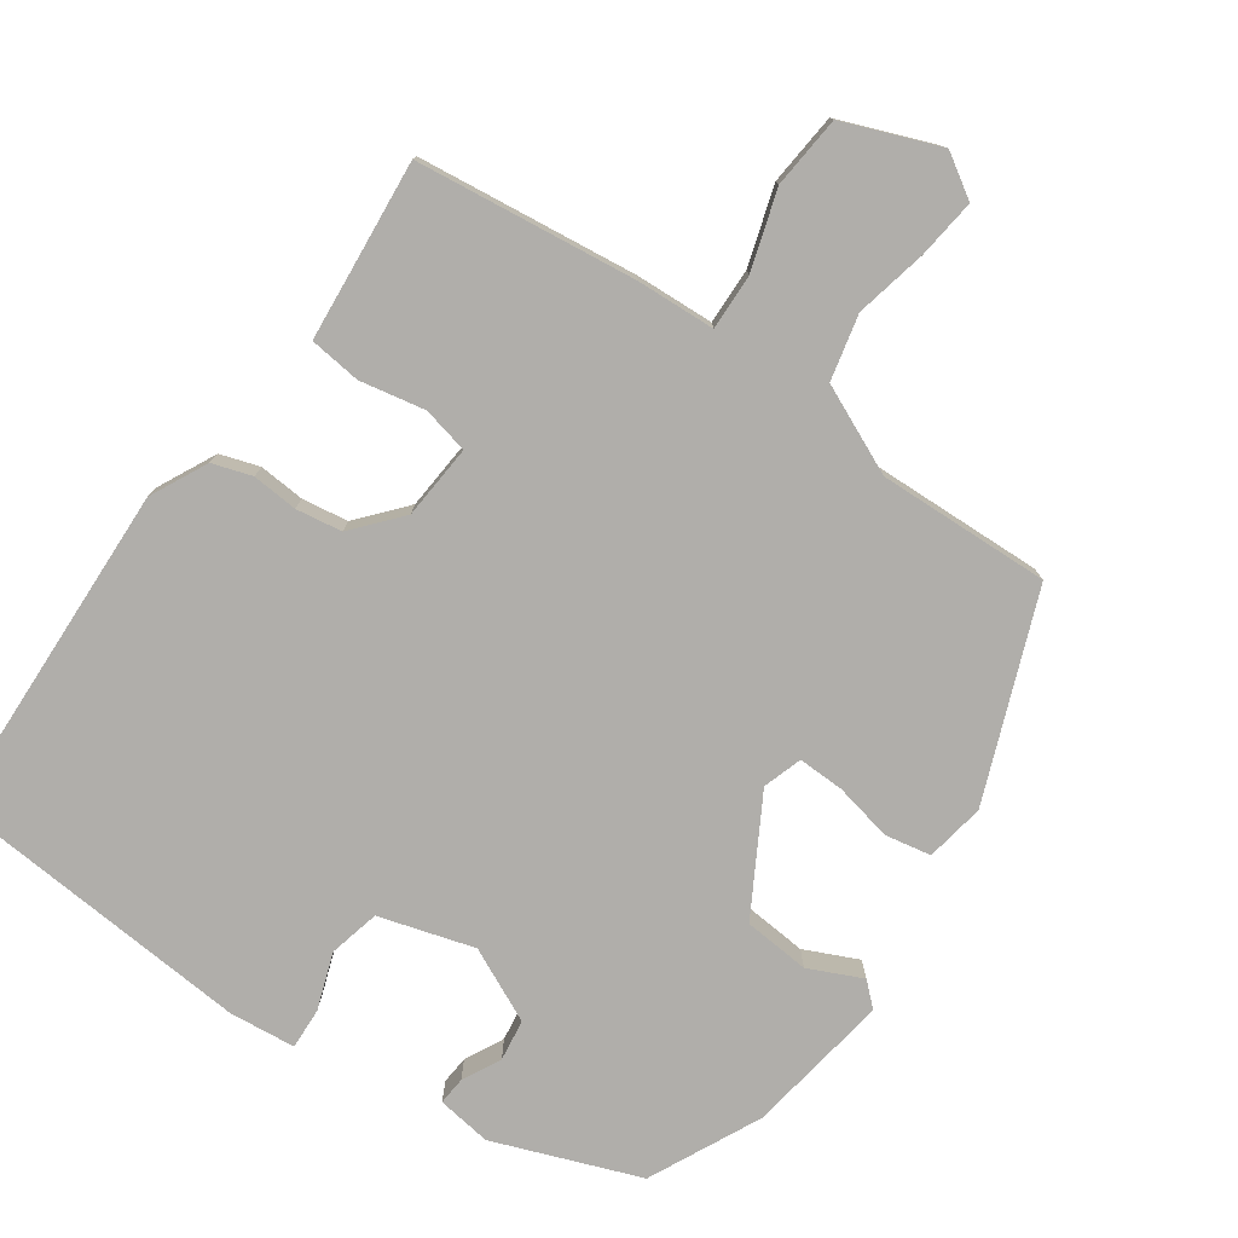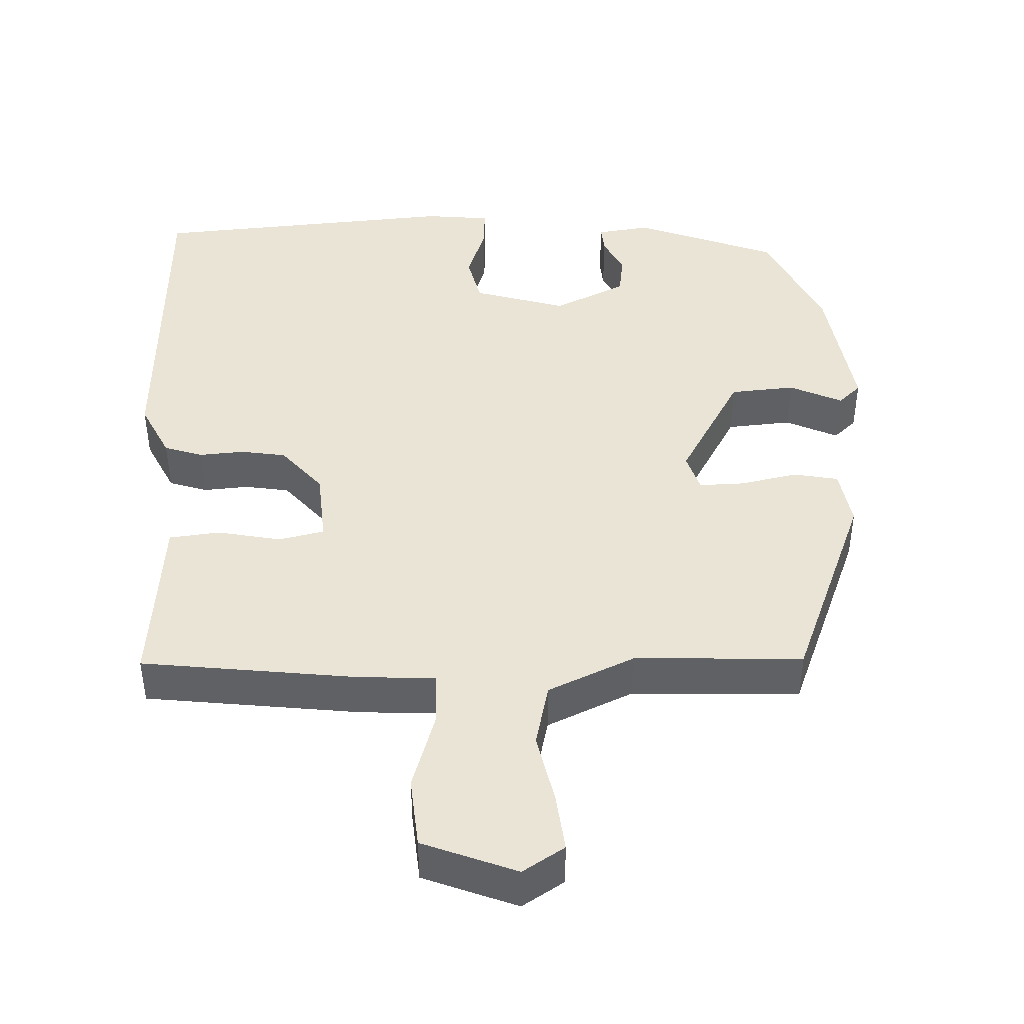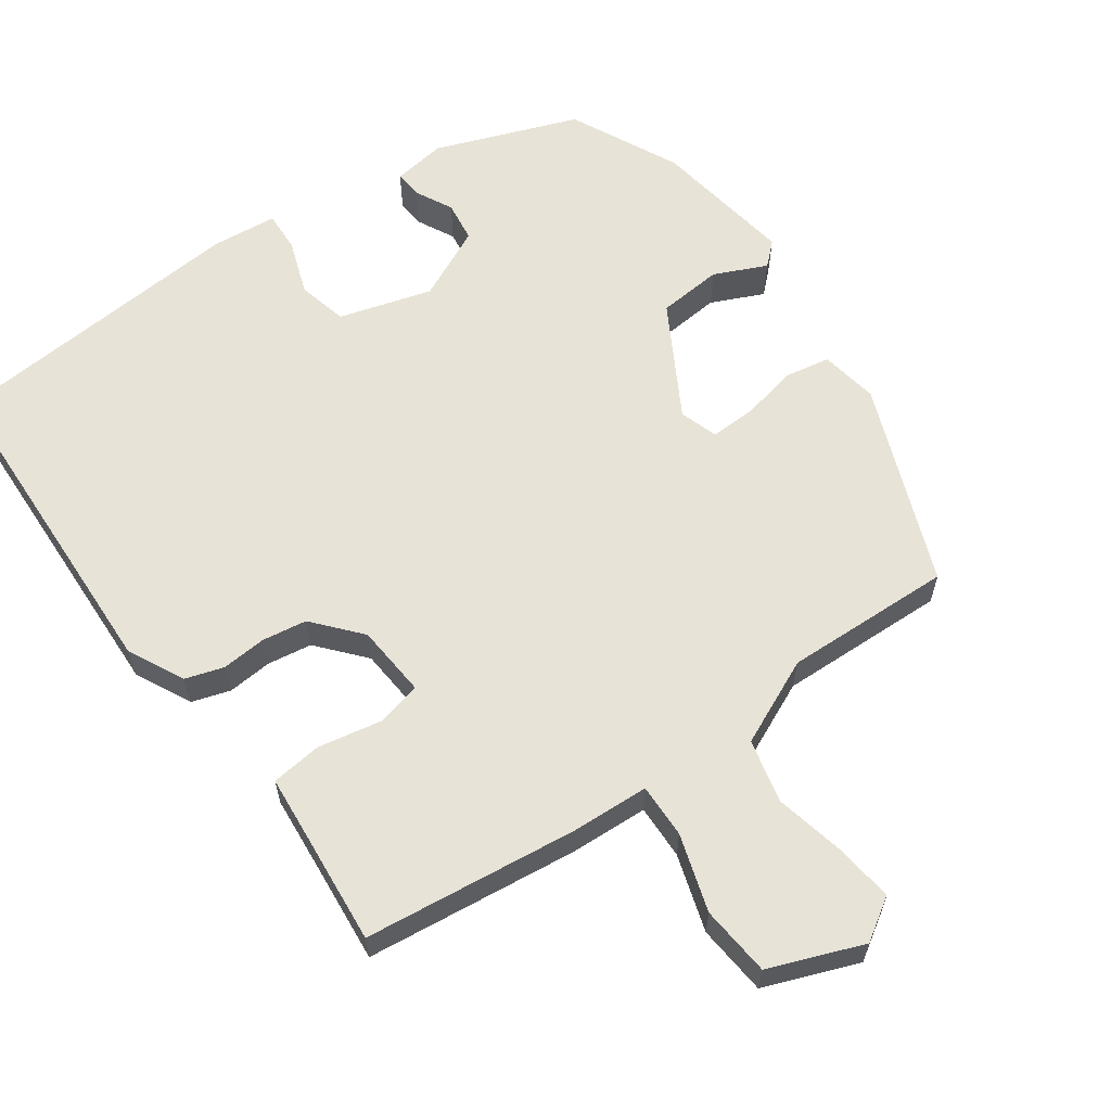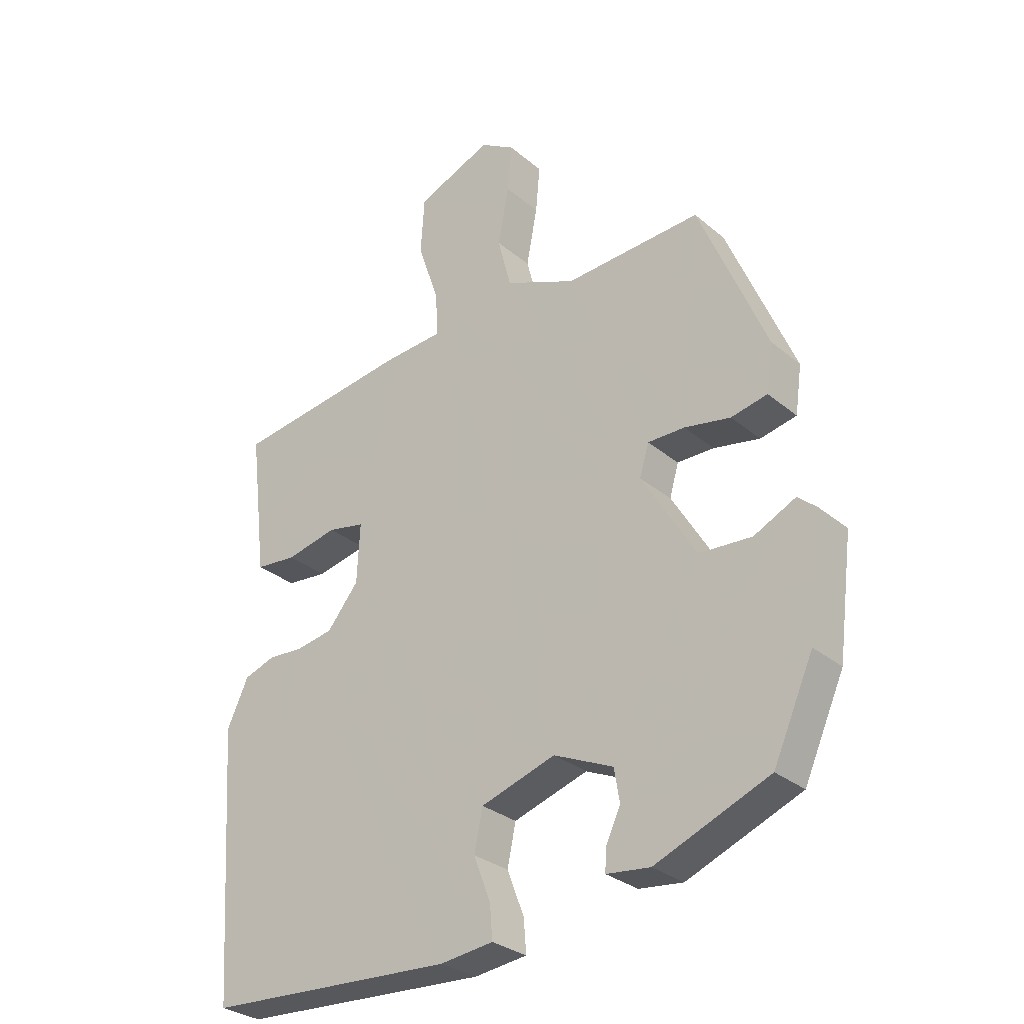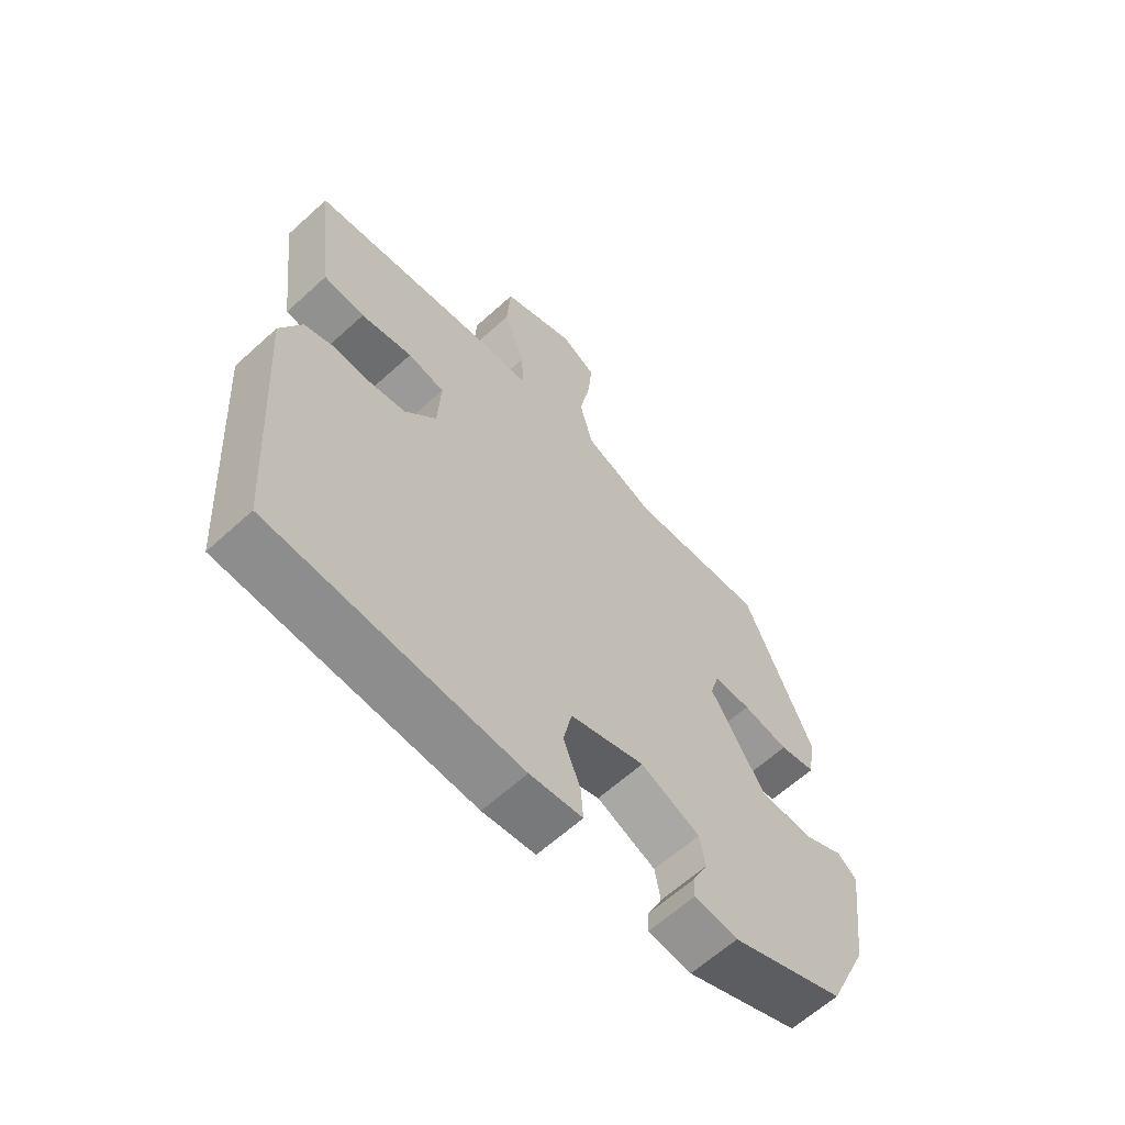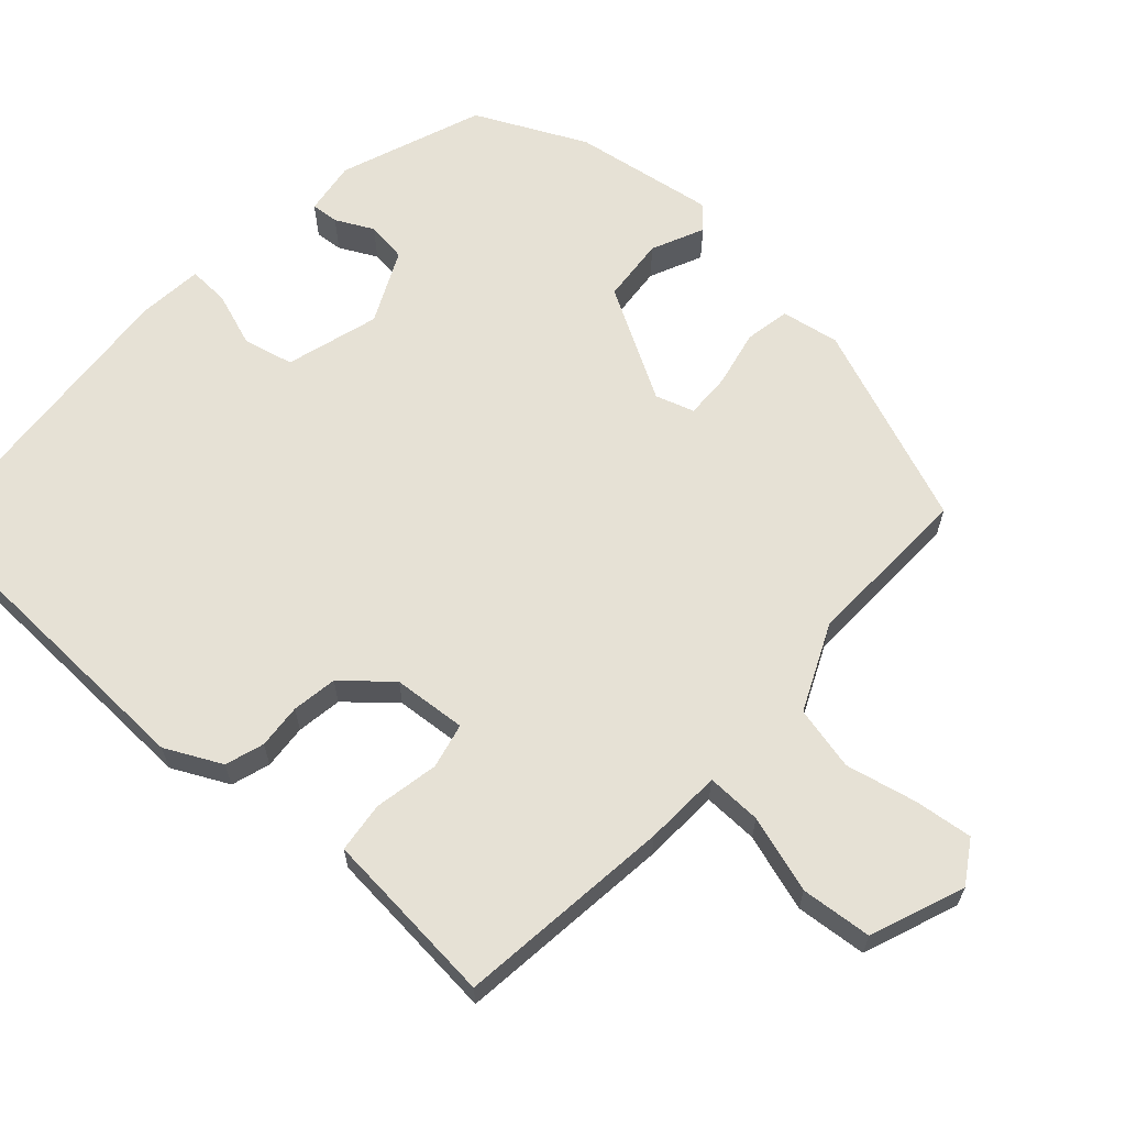
<metadata>
{"format":"obj","ext":"obj","renderer":"f3d","projection":"perspective","resolution":1024,"background":"white","views":[{"elev":-77.9,"azim":-36.6,"up":"+Y"},{"elev":43.9,"azim":-3.5,"up":"+Y"},{"elev":61.8,"azim":-37.1,"up":"+Y"},{"elev":-29.5,"azim":39.4,"up":"+Z"},{"elev":-62.7,"azim":-47.3,"up":"+Z"},{"elev":64.2,"azim":-49.6,"up":"+Y"}]}
</metadata>
<code>
v -0.484 0.07 0.446
v -0.197 0.07 0.488
v -0.094 0.07 0.496
v -0.098 0.07 0.569
v -0.133 0.07 0.671
v -0.127 0.07 0.766
v -0.003 0.07 0.818
v 0.054 0.07 0.784
v 0.047 0.07 0.706
v 0.029 0.07 0.611
v 0.051 0.07 0.526
v 0.168 0.07 0.477
v 0.393 0.07 0.491
v 0.505 0.07 0.226
v 0.494 0.07 0.148
v 0.434 0.07 0.135
v 0.358 0.07 0.149
v 0.297 0.07 0.149
v 0.282 0.07 0.097
v 0.371 0.07 -0.05
v 0.458 0.07 -0.055
v 0.527 0.07 -0.021
v 0.558 0.07 -0.048
v 0.534 0.07 -0.238
v 0.468 0.07 -0.386
v 0.28 0.07 -0.463
v 0.208 0.07 -0.455
v 0.21 0.07 -0.418
v 0.234 0.07 -0.367
v 0.225 0.07 -0.313
v 0.127 0.07 -0.27
v 0.004 0.07 -0.31
v -0.01 0.07 -0.377
v 0.018 0.07 -0.45
v 0.022 0.07 -0.504
v -0.065 0.07 -0.515
v -0.476 0.07 -0.494
v -0.505 0.07 -0.053
v -0.47 0.07 0.023
v -0.419 0.07 0.041
v -0.359 0.07 0.038
v -0.299 0.07 0.049
v -0.247 0.07 0.113
v -0.242 0.07 0.211
v -0.303 0.07 0.223
v -0.388 0.07 0.204
v -0.456 0.07 0.21
v -0.466 0.07 0.296
v -0.484 0 0.446
v -0.197 0 0.488
v -0.094 0 0.496
v -0.098 0 0.569
v -0.133 0 0.671
v -0.127 0 0.766
v -0.003 0 0.818
v 0.054 0 0.784
v 0.047 0 0.706
v 0.029 0 0.611
v 0.051 0 0.526
v 0.168 0 0.477
v 0.393 0 0.491
v 0.505 0 0.226
v 0.494 0 0.148
v 0.434 0 0.135
v 0.358 0 0.149
v 0.297 0 0.149
v 0.282 0 0.097
v 0.371 0 -0.05
v 0.458 0 -0.055
v 0.527 0 -0.021
v 0.558 0 -0.048
v 0.534 0 -0.238
v 0.468 0 -0.386
v 0.28 0 -0.463
v 0.208 0 -0.455
v 0.21 0 -0.418
v 0.234 0 -0.367
v 0.225 0 -0.313
v 0.127 0 -0.27
v 0.004 0 -0.31
v -0.01 0 -0.377
v 0.018 0 -0.45
v 0.022 0 -0.504
v -0.065 0 -0.515
v -0.476 0 -0.494
v -0.505 0 -0.053
v -0.47 0 0.023
v -0.419 0 0.041
v -0.359 0 0.038
v -0.299 0 0.049
v -0.247 0 0.113
v -0.242 0 0.211
v -0.303 0 0.223
v -0.388 0 0.204
v -0.456 0 0.21
v -0.466 0 0.296
f 45 46 47 48
f 1 2 3
f 48 1 3
f 45 48 3
f 44 45 3
f 43 44 3
f 39 40 41
f 38 39 41
f 37 38 41
f 36 37 41
f 35 36 41
f 34 35 41
f 33 34 41
f 32 33 41 42
f 31 32 42 43
f 27 28 29
f 26 27 29
f 25 26 29
f 24 25 29
f 23 24 29
f 22 23 29
f 21 22 29
f 20 21 29 30
f 31 43 3
f 30 31 3
f 20 30 3
f 19 20 3
f 15 16 17
f 14 15 17
f 13 14 17
f 12 13 17
f 11 12 17 18
f 8 9 10
f 7 8 10
f 6 7 10
f 5 6 10
f 4 5 10
f 4 10 11
f 11 18 19
f 4 11 19
f 3 4 19
f 96 95 94 93
f 51 50 49
f 51 49 96
f 51 96 93
f 51 93 92
f 51 92 91
f 89 88 87
f 89 87 86
f 89 86 85
f 89 85 84
f 89 84 83
f 89 83 82
f 89 82 81
f 90 89 81 80
f 91 90 80 79
f 77 76 75
f 77 75 74
f 77 74 73
f 77 73 72
f 77 72 71
f 77 71 70
f 77 70 69
f 78 77 69 68
f 51 91 79
f 51 79 78
f 51 78 68
f 51 68 67
f 65 64 63
f 65 63 62
f 65 62 61
f 65 61 60
f 66 65 60 59
f 58 57 56
f 58 56 55
f 58 55 54
f 58 54 53
f 58 53 52
f 59 58 52
f 67 66 59
f 67 59 52
f 67 52 51
f 1 49 50 2
f 2 50 51 3
f 3 51 52 4
f 4 52 53 5
f 5 53 54 6
f 6 54 55 7
f 7 55 56 8
f 8 56 57 9
f 9 57 58 10
f 10 58 59 11
f 11 59 60 12
f 12 60 61 13
f 13 61 62 14
f 14 62 63 15
f 15 63 64 16
f 16 64 65 17
f 17 65 66 18
f 18 66 67 19
f 19 67 68 20
f 20 68 69 21
f 21 69 70 22
f 22 70 71 23
f 23 71 72 24
f 24 72 73 25
f 25 73 74 26
f 26 74 75 27
f 27 75 76 28
f 28 76 77 29
f 29 77 78 30
f 30 78 79 31
f 31 79 80 32
f 32 80 81 33
f 33 81 82 34
f 34 82 83 35
f 35 83 84 36
f 36 84 85 37
f 37 85 86 38
f 38 86 87 39
f 39 87 88 40
f 40 88 89 41
f 41 89 90 42
f 42 90 91 43
f 43 91 92 44
f 44 92 93 45
f 45 93 94 46
f 46 94 95 47
f 47 95 96 48
f 48 96 49 1

</code>
